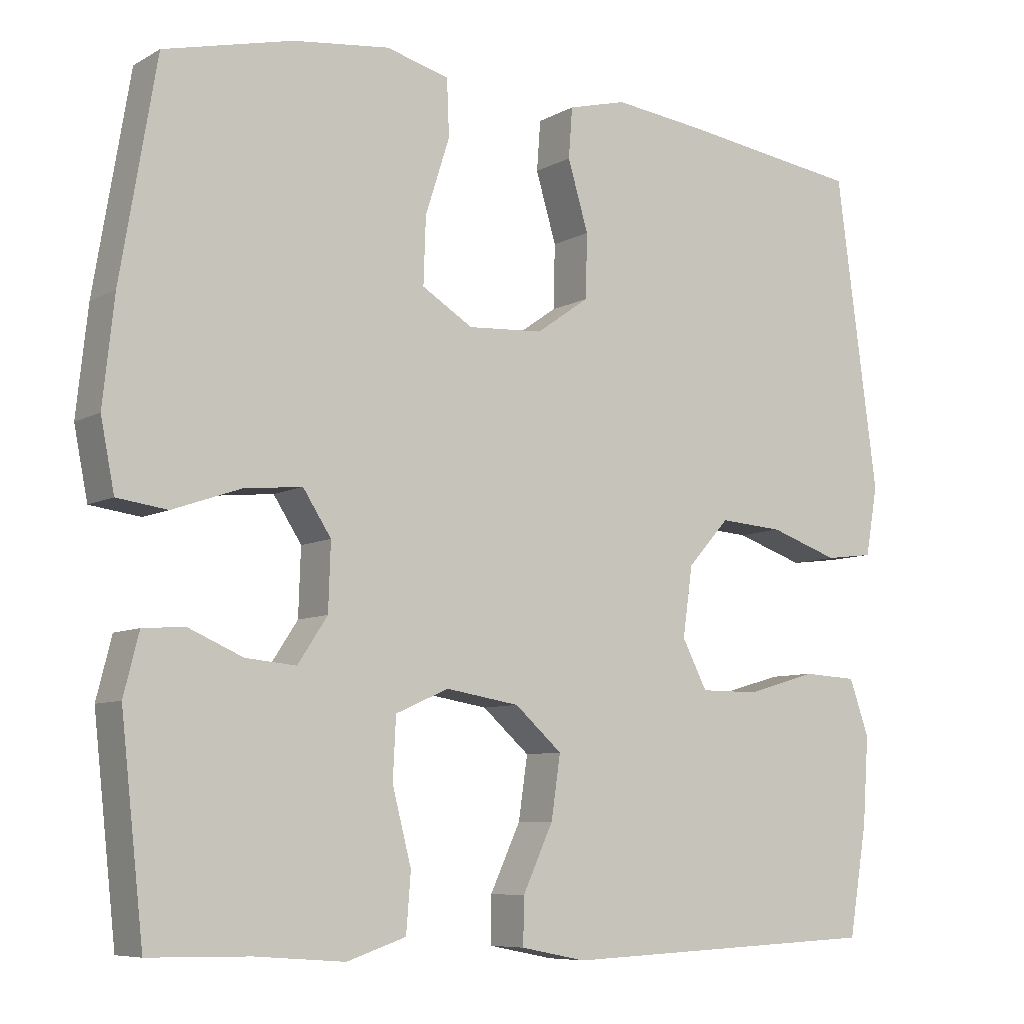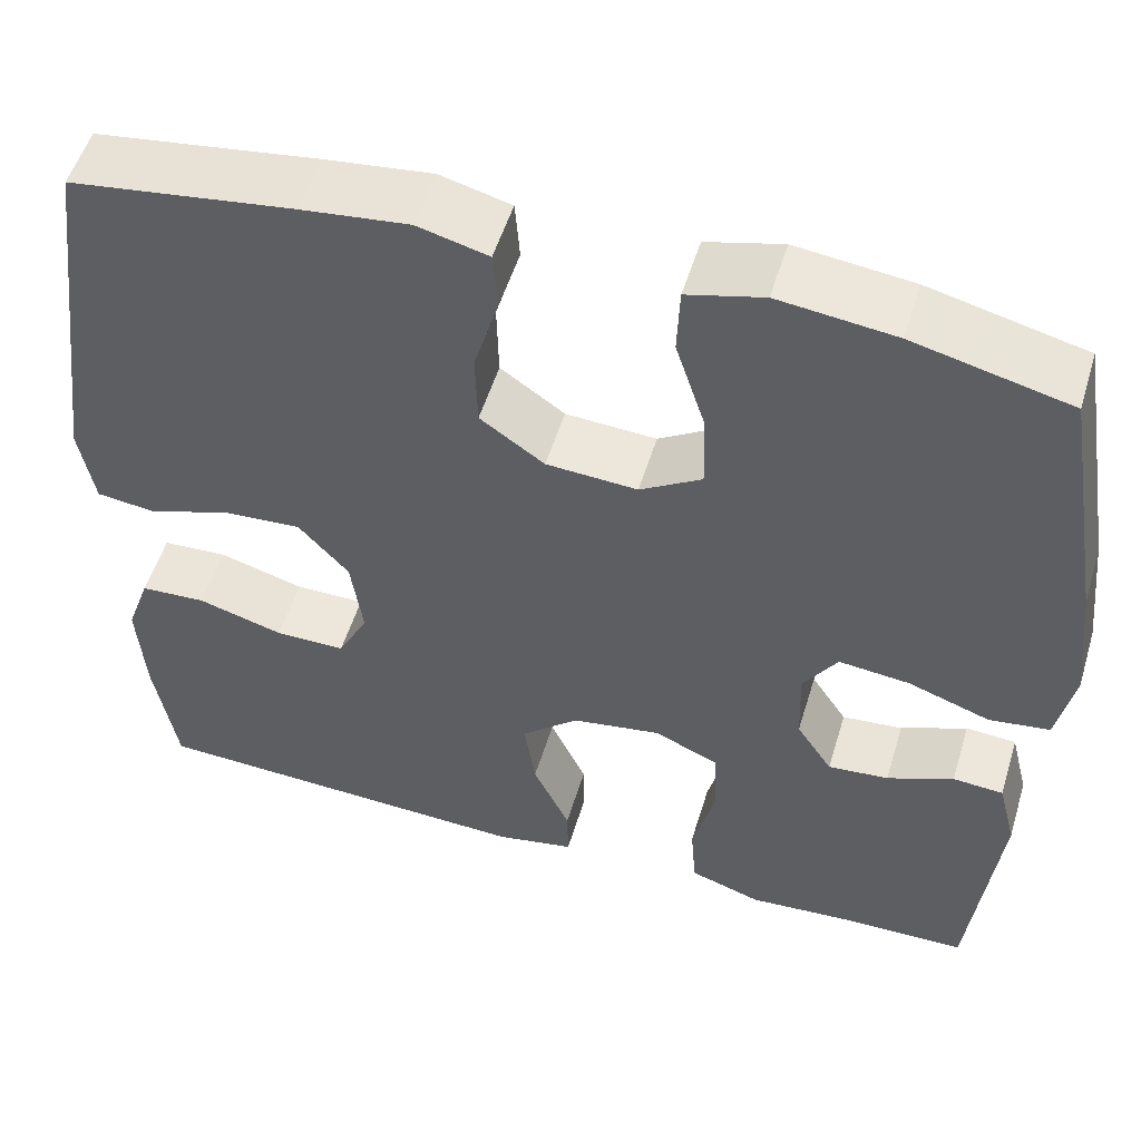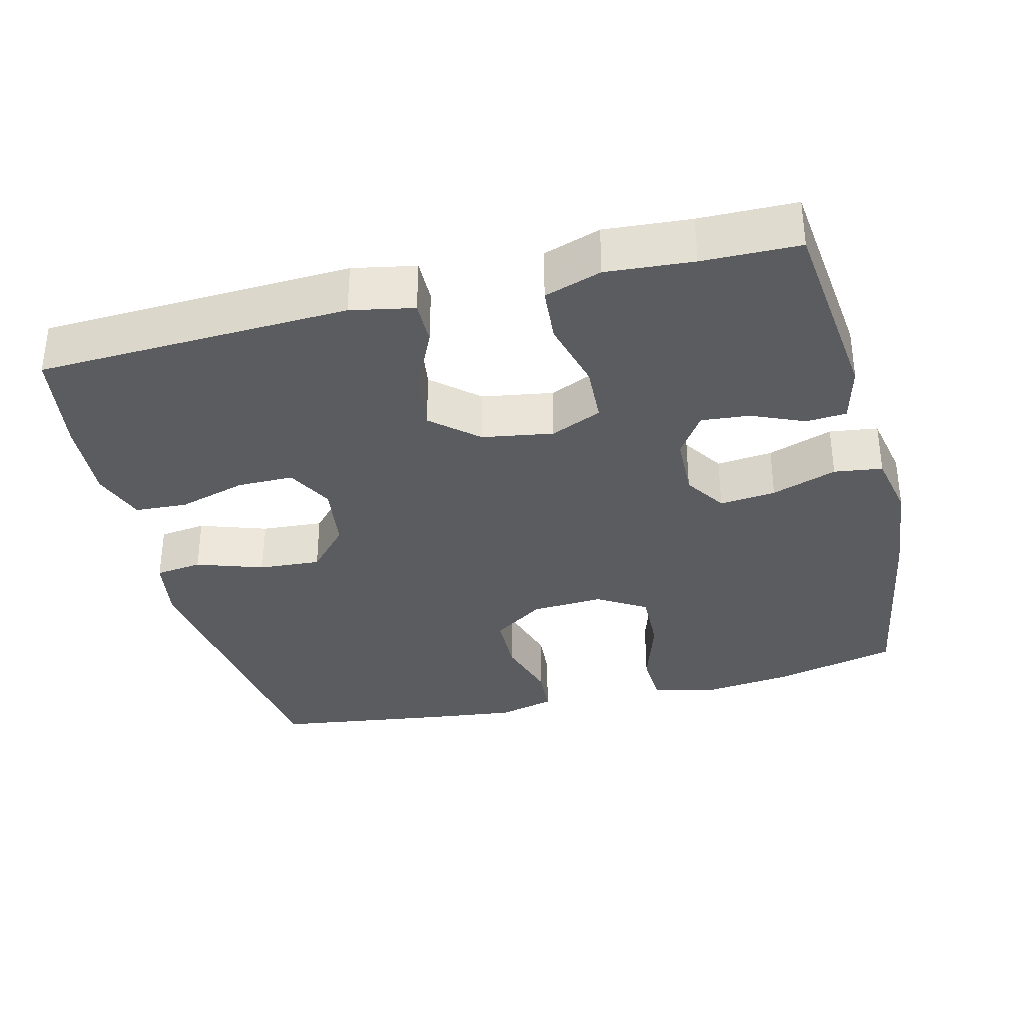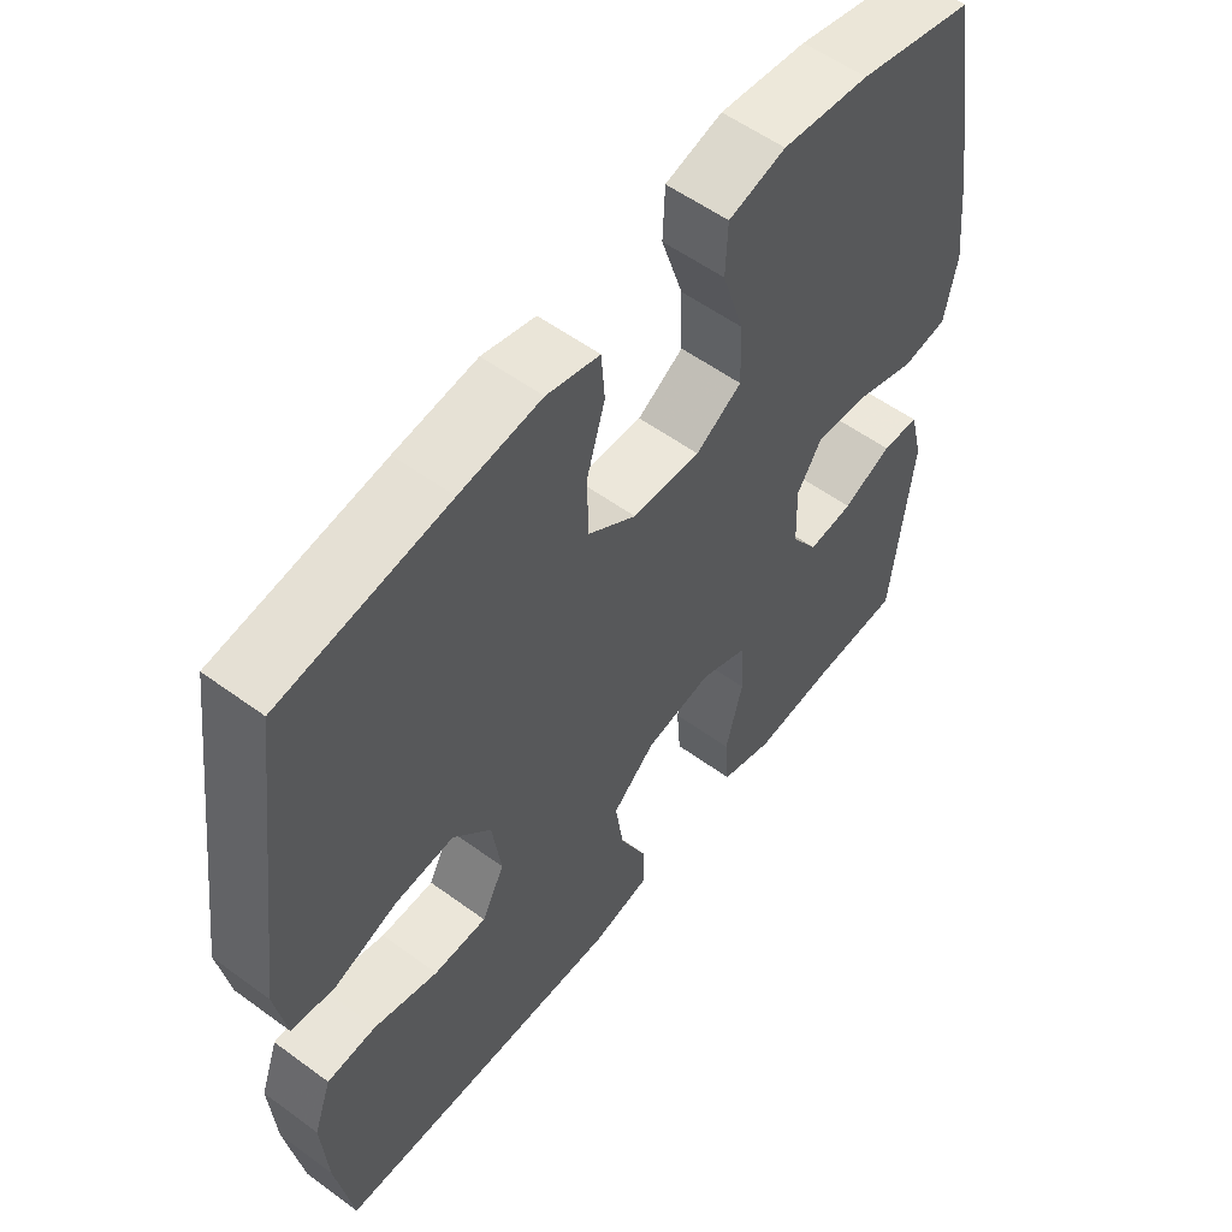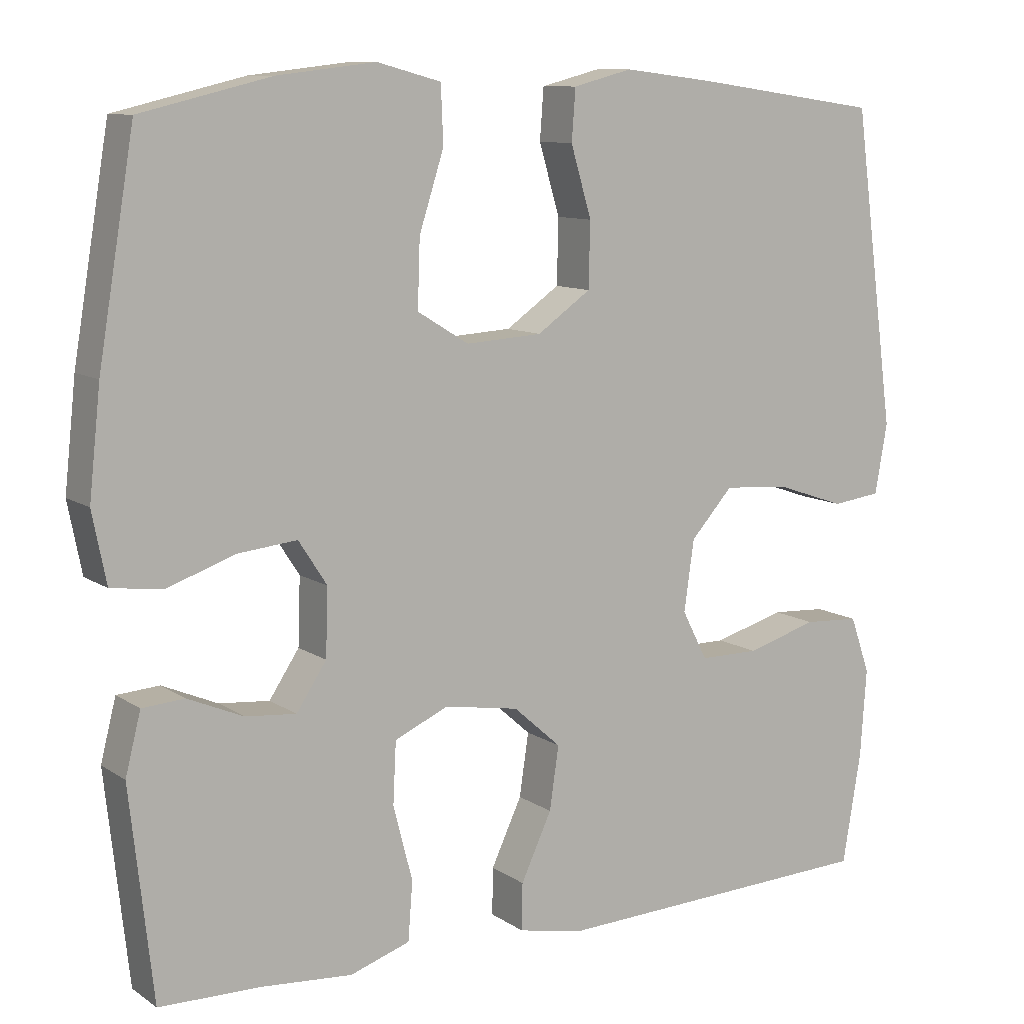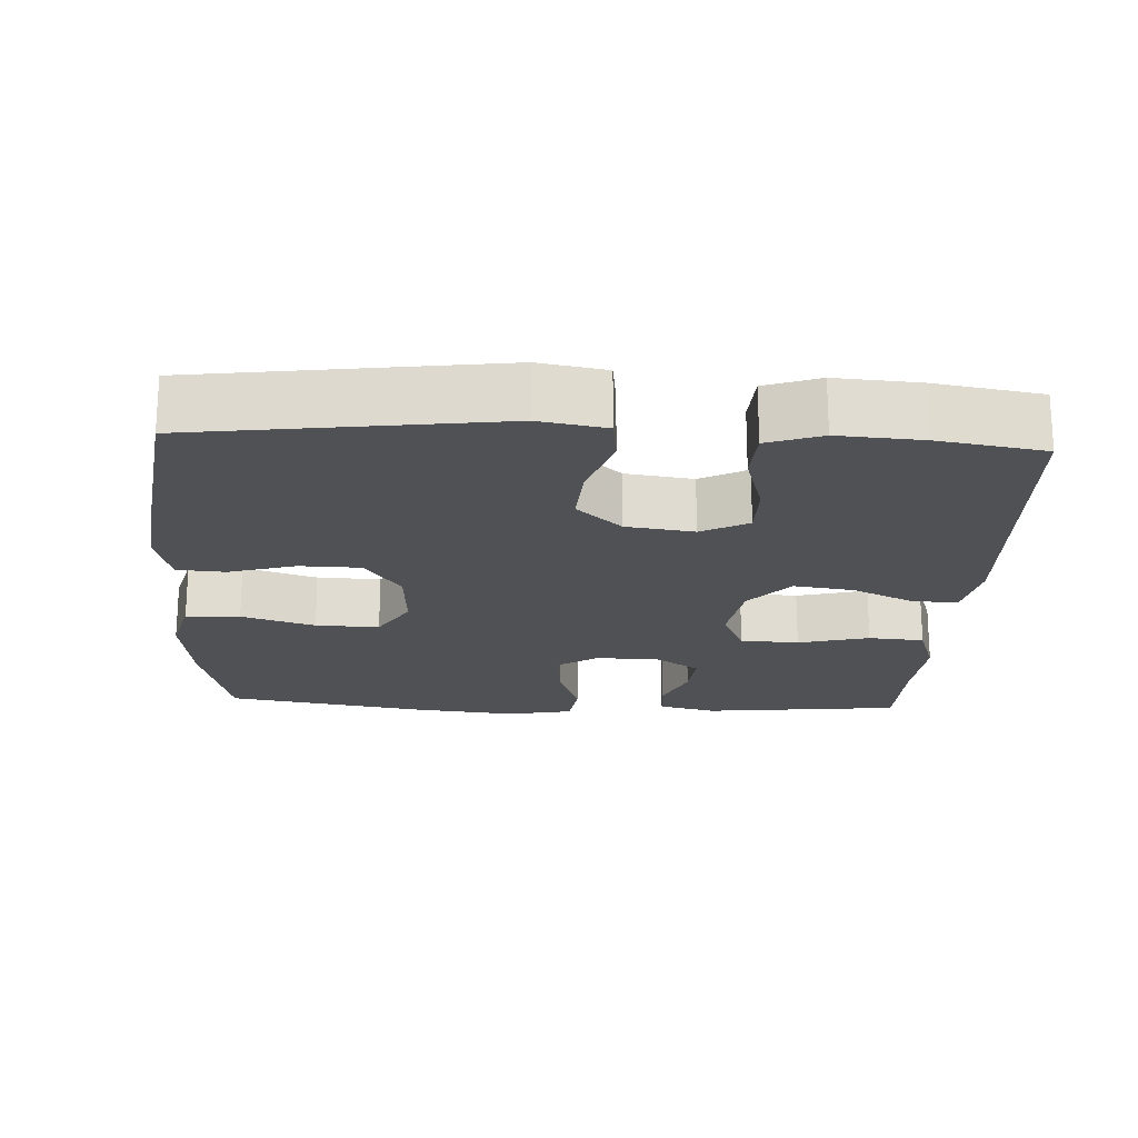
<metadata>
{"format":"obj","ext":"obj","renderer":"f3d","projection":"perspective","resolution":1024,"background":"white","views":[{"elev":-7.6,"azim":-33.8,"up":"+Z"},{"elev":53.1,"azim":-163.2,"up":"+Z"},{"elev":-34.3,"azim":-165.9,"up":"+Y"},{"elev":56.0,"azim":127.5,"up":"+Z"},{"elev":10.1,"azim":-31.9,"up":"+Z"},{"elev":-20.2,"azim":87.1,"up":"+Y"}]}
</metadata>
<code>
v 0.5 0.07 -0.5
v 0.075 0.07 -0.518
v -0.011 0.07 -0.501
v -0.01 0.07 -0.44
v 0.03 0.07 -0.354
v 0.042 0.07 -0.272
v -0.02 0.07 -0.217
v -0.117 0.07 -0.201
v -0.187 0.07 -0.232
v -0.191 0.07 -0.312
v -0.166 0.07 -0.409
v -0.172 0.07 -0.485
v -0.25 0.07 -0.511
v -0.368 0.07 -0.502
v -0.5 0.07 -0.5
v -0.53 0.07 -0.228
v -0.51 0.07 -0.149
v -0.455 0.07 -0.145
v -0.383 0.07 -0.176
v -0.317 0.07 -0.182
v -0.278 0.07 -0.123
v -0.275 0.07 -0.036
v -0.312 0.07 0.021
v -0.389 0.07 0.013
v -0.478 0.07 -0.018
v -0.544 0.07 -0.009
v -0.562 0.07 0.082
v -0.547 0.07 0.22
v -0.5 0.07 0.5
v -0.331 0.07 0.541
v -0.204 0.07 0.556
v -0.121 0.07 0.534
v -0.118 0.07 0.46
v -0.15 0.07 0.36
v -0.153 0.07 0.273
v -0.086 0.07 0.232
v 0.013 0.07 0.238
v 0.083 0.07 0.287
v 0.085 0.07 0.371
v 0.058 0.07 0.462
v 0.063 0.07 0.528
v 0.14 0.07 0.548
v 0.258 0.07 0.534
v 0.5 0.07 0.5
v 0.555 0.07 0.089
v 0.539 0.07 -0.002
v 0.475 0.07 -0.01
v 0.384 0.07 0.021
v 0.299 0.07 0.027
v 0.244 0.07 -0.034
v 0.231 0.07 -0.126
v 0.264 0.07 -0.19
v 0.341 0.07 -0.19
v 0.434 0.07 -0.163
v 0.506 0.07 -0.167
v 0.532 0.07 -0.241
v 0.524 0.07 -0.356
v 0.5 0 -0.5
v 0.075 0 -0.518
v -0.011 0 -0.501
v -0.01 0 -0.44
v 0.03 0 -0.354
v 0.042 0 -0.272
v -0.02 0 -0.217
v -0.117 0 -0.201
v -0.187 0 -0.232
v -0.191 0 -0.312
v -0.166 0 -0.409
v -0.172 0 -0.485
v -0.25 0 -0.511
v -0.368 0 -0.502
v -0.5 0 -0.5
v -0.53 0 -0.228
v -0.51 0 -0.149
v -0.455 0 -0.145
v -0.383 0 -0.176
v -0.317 0 -0.182
v -0.278 0 -0.123
v -0.275 0 -0.036
v -0.312 0 0.021
v -0.389 0 0.013
v -0.478 0 -0.018
v -0.544 0 -0.009
v -0.562 0 0.082
v -0.547 0 0.22
v -0.5 0 0.5
v -0.331 0 0.541
v -0.204 0 0.556
v -0.121 0 0.534
v -0.118 0 0.46
v -0.15 0 0.36
v -0.153 0 0.273
v -0.086 0 0.232
v 0.013 0 0.238
v 0.083 0 0.287
v 0.085 0 0.371
v 0.058 0 0.462
v 0.063 0 0.528
v 0.14 0 0.548
v 0.258 0 0.534
v 0.5 0 0.5
v 0.555 0 0.089
v 0.539 0 -0.002
v 0.475 0 -0.01
v 0.384 0 0.021
v 0.299 0 0.027
v 0.244 0 -0.034
v 0.231 0 -0.126
v 0.264 0 -0.19
v 0.341 0 -0.19
v 0.434 0 -0.163
v 0.506 0 -0.167
v 0.532 0 -0.241
v 0.524 0 -0.356
f 53 54 55 56
f 52 53 56 57
f 45 46 47 48
f 45 48 49
f 44 45 49
f 43 44 49 50
f 39 40 41 42
f 38 39 42 43
f 31 32 33 34
f 31 34 35
f 30 31 35
f 29 30 35
f 28 29 35
f 27 28 35 36
f 24 25 26 27
f 23 24 27 36
f 16 17 18 19
f 14 15 16 19
f 14 19 20
f 13 14 20 21
f 10 11 12 13
f 9 10 13 21
f 2 3 4 5
f 2 5 6
f 52 57 1 2
f 51 52 2 6
f 38 43 50 51
f 37 38 51 6
f 22 23 36 37
f 8 9 21 22
f 7 8 22 37
f 6 7 37
f 113 112 111 110
f 114 113 110 109
f 105 104 103 102
f 106 105 102
f 106 102 101
f 107 106 101 100
f 99 98 97 96
f 100 99 96 95
f 91 90 89 88
f 92 91 88
f 92 88 87
f 92 87 86
f 92 86 85
f 93 92 85 84
f 84 83 82 81
f 93 84 81 80
f 76 75 74 73
f 76 73 72 71
f 77 76 71
f 78 77 71 70
f 70 69 68 67
f 78 70 67 66
f 62 61 60 59
f 63 62 59
f 59 58 114 109
f 63 59 109 108
f 108 107 100 95
f 63 108 95 94
f 94 93 80 79
f 79 78 66 65
f 94 79 65 64
f 94 64 63
f 1 58 59 2
f 2 59 60 3
f 3 60 61 4
f 4 61 62 5
f 5 62 63 6
f 6 63 64 7
f 7 64 65 8
f 8 65 66 9
f 9 66 67 10
f 10 67 68 11
f 11 68 69 12
f 12 69 70 13
f 13 70 71 14
f 14 71 72 15
f 15 72 73 16
f 16 73 74 17
f 17 74 75 18
f 18 75 76 19
f 19 76 77 20
f 20 77 78 21
f 21 78 79 22
f 22 79 80 23
f 23 80 81 24
f 24 81 82 25
f 25 82 83 26
f 26 83 84 27
f 27 84 85 28
f 28 85 86 29
f 29 86 87 30
f 30 87 88 31
f 31 88 89 32
f 32 89 90 33
f 33 90 91 34
f 34 91 92 35
f 35 92 93 36
f 36 93 94 37
f 37 94 95 38
f 38 95 96 39
f 39 96 97 40
f 40 97 98 41
f 41 98 99 42
f 42 99 100 43
f 43 100 101 44
f 44 101 102 45
f 45 102 103 46
f 46 103 104 47
f 47 104 105 48
f 48 105 106 49
f 49 106 107 50
f 50 107 108 51
f 51 108 109 52
f 52 109 110 53
f 53 110 111 54
f 54 111 112 55
f 55 112 113 56
f 56 113 114 57
f 57 114 58 1

</code>
